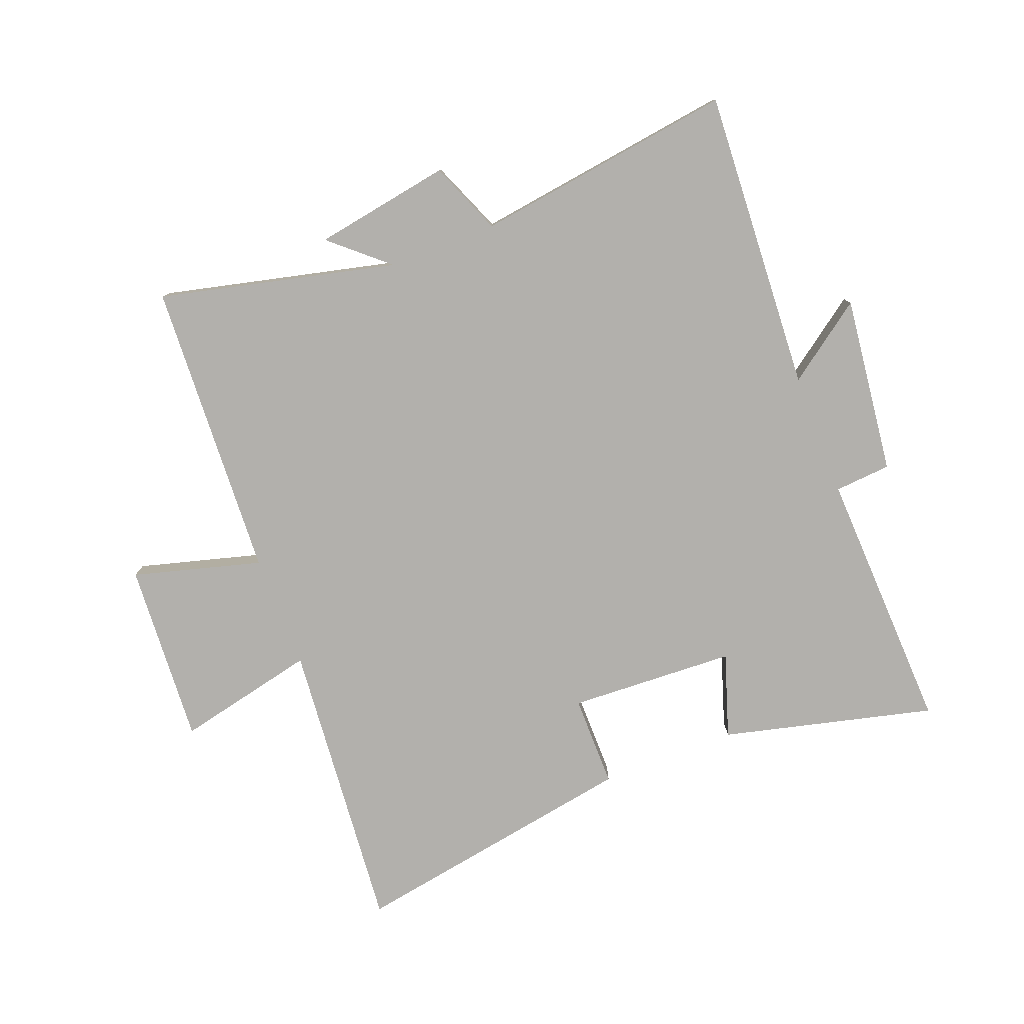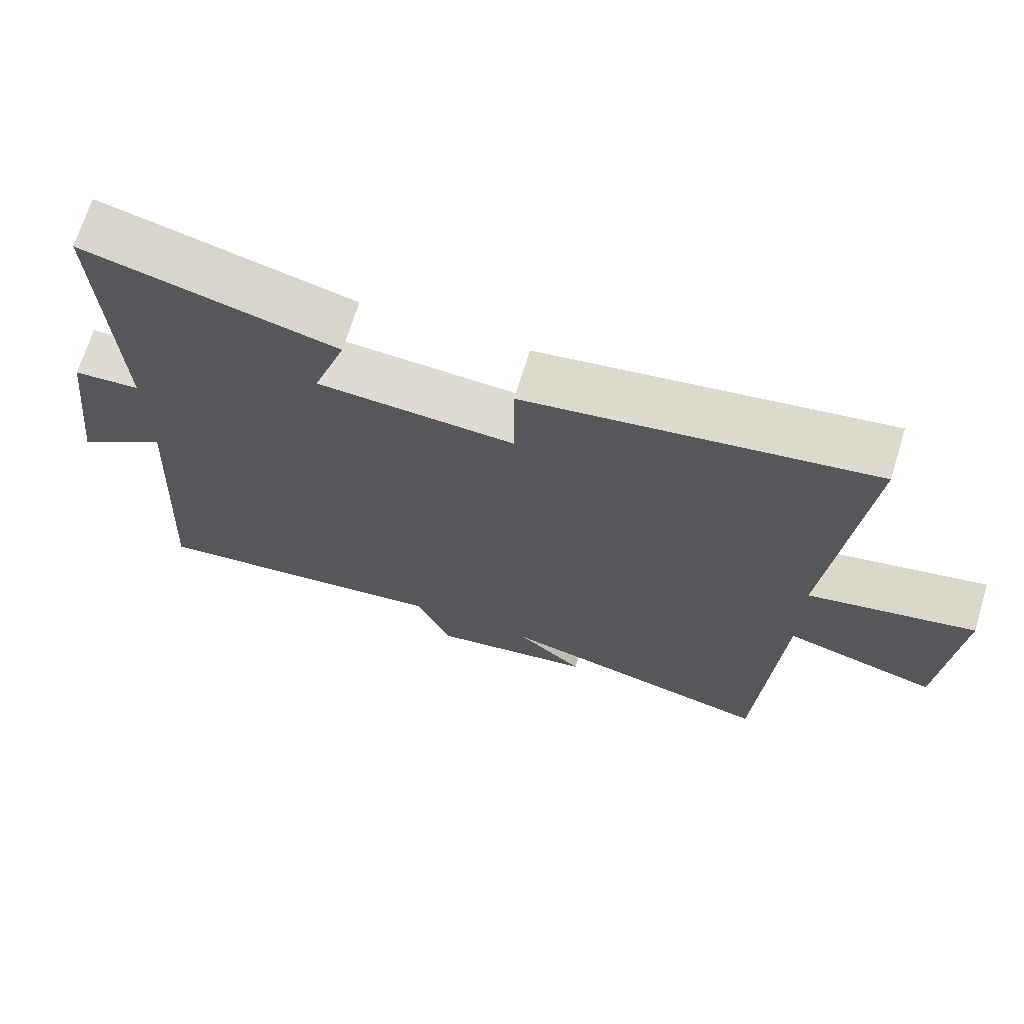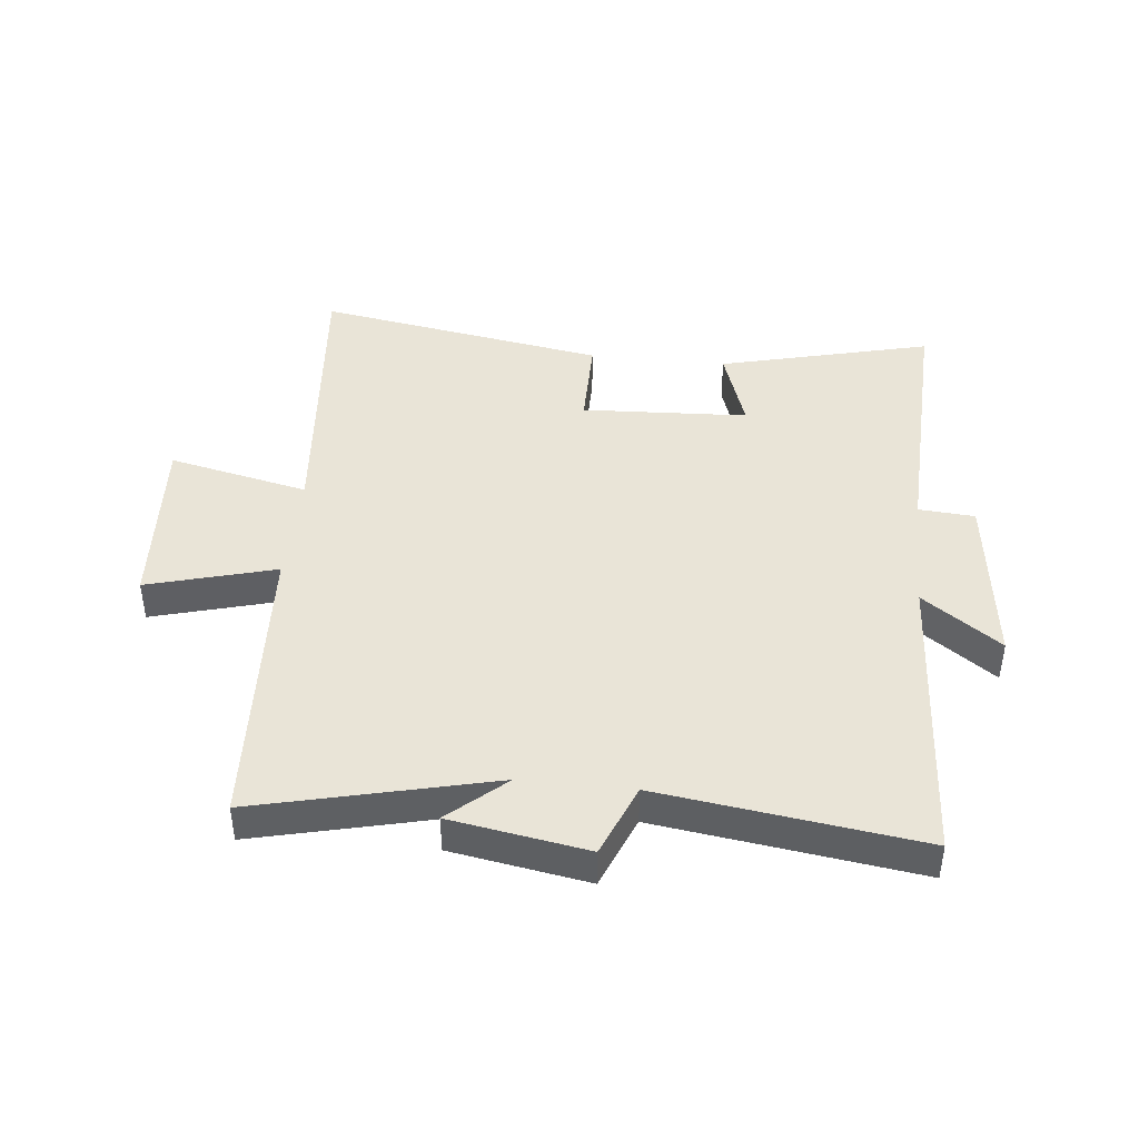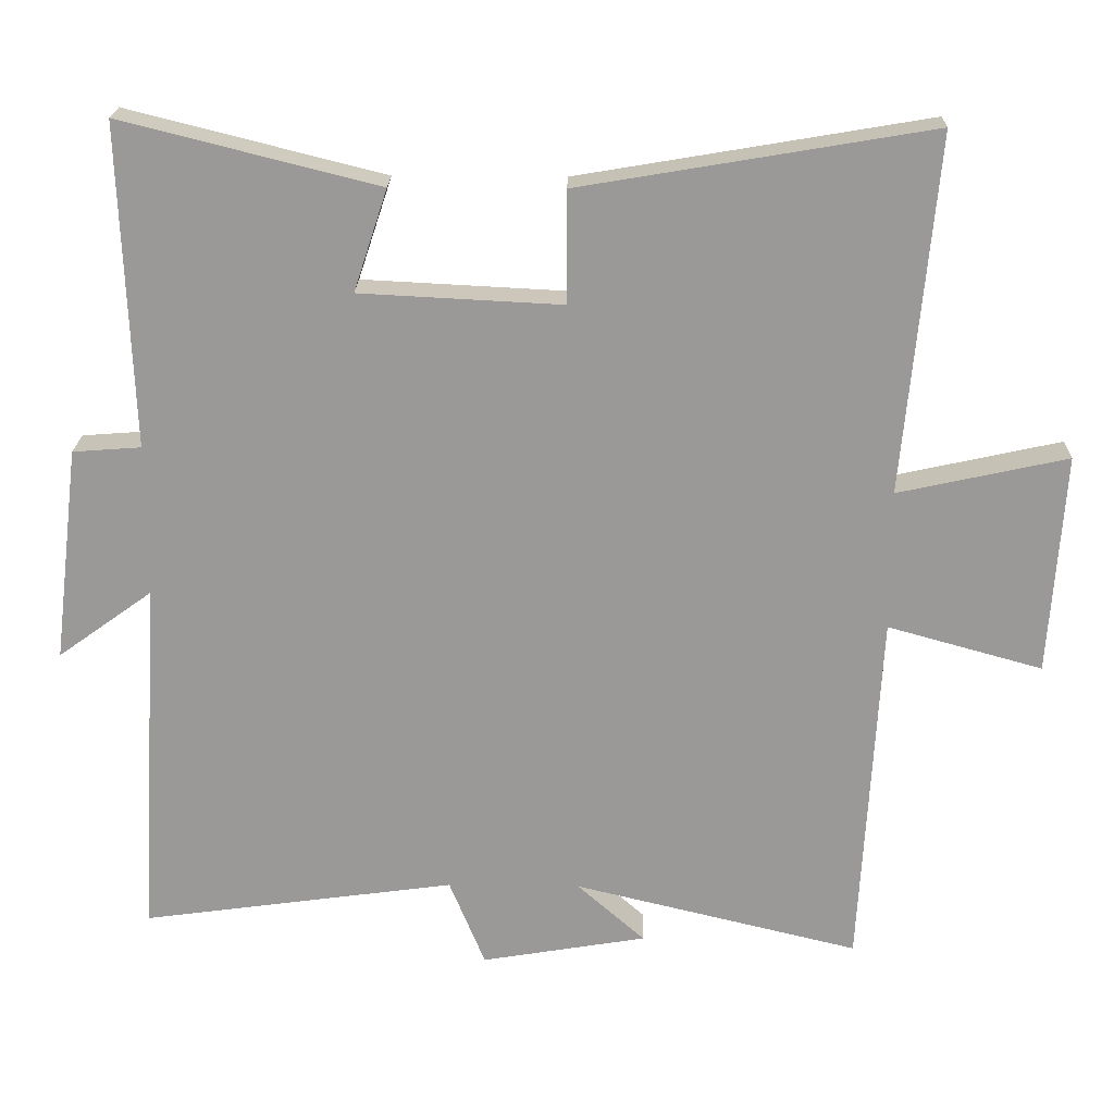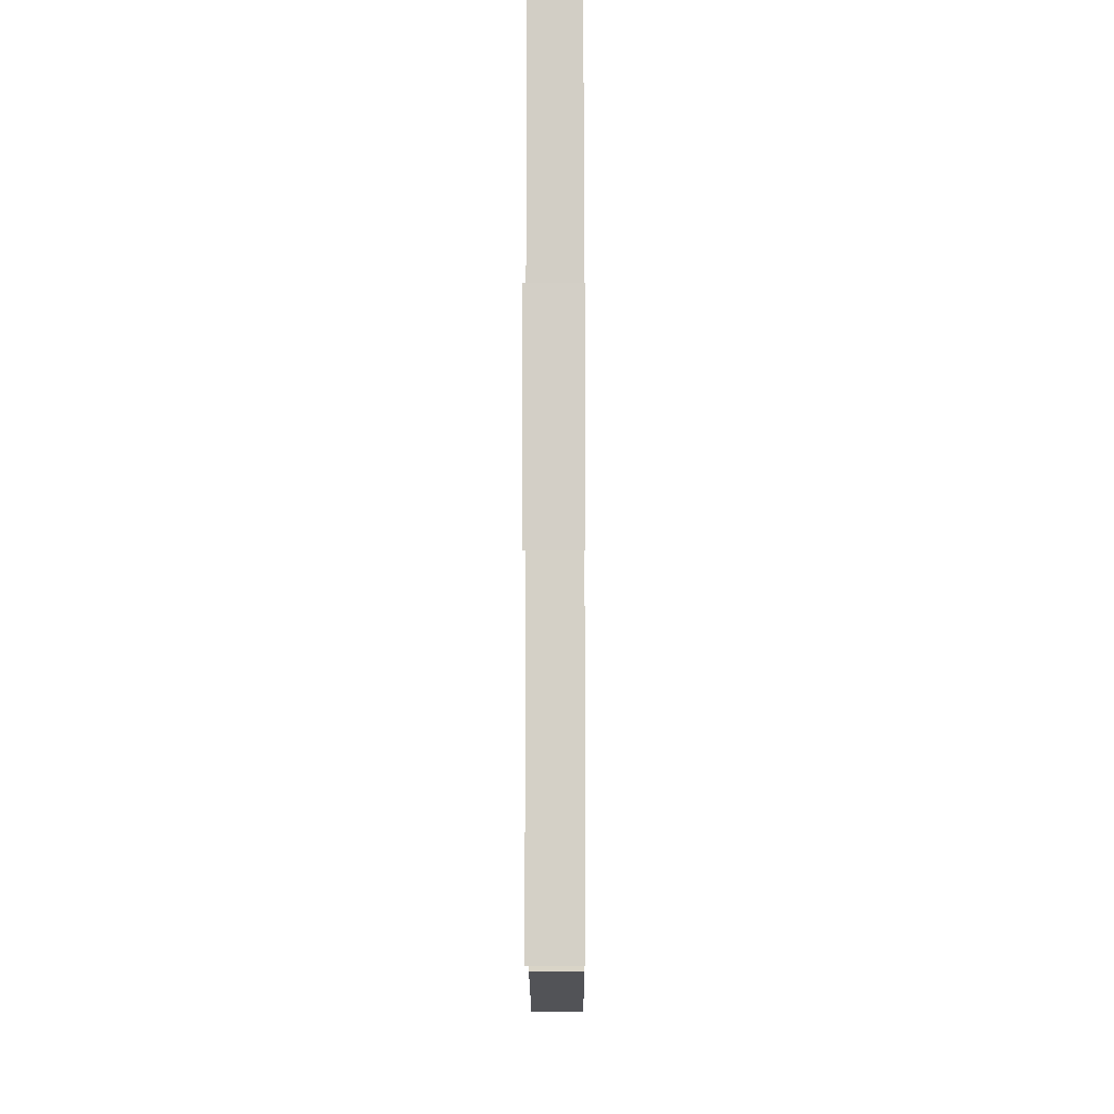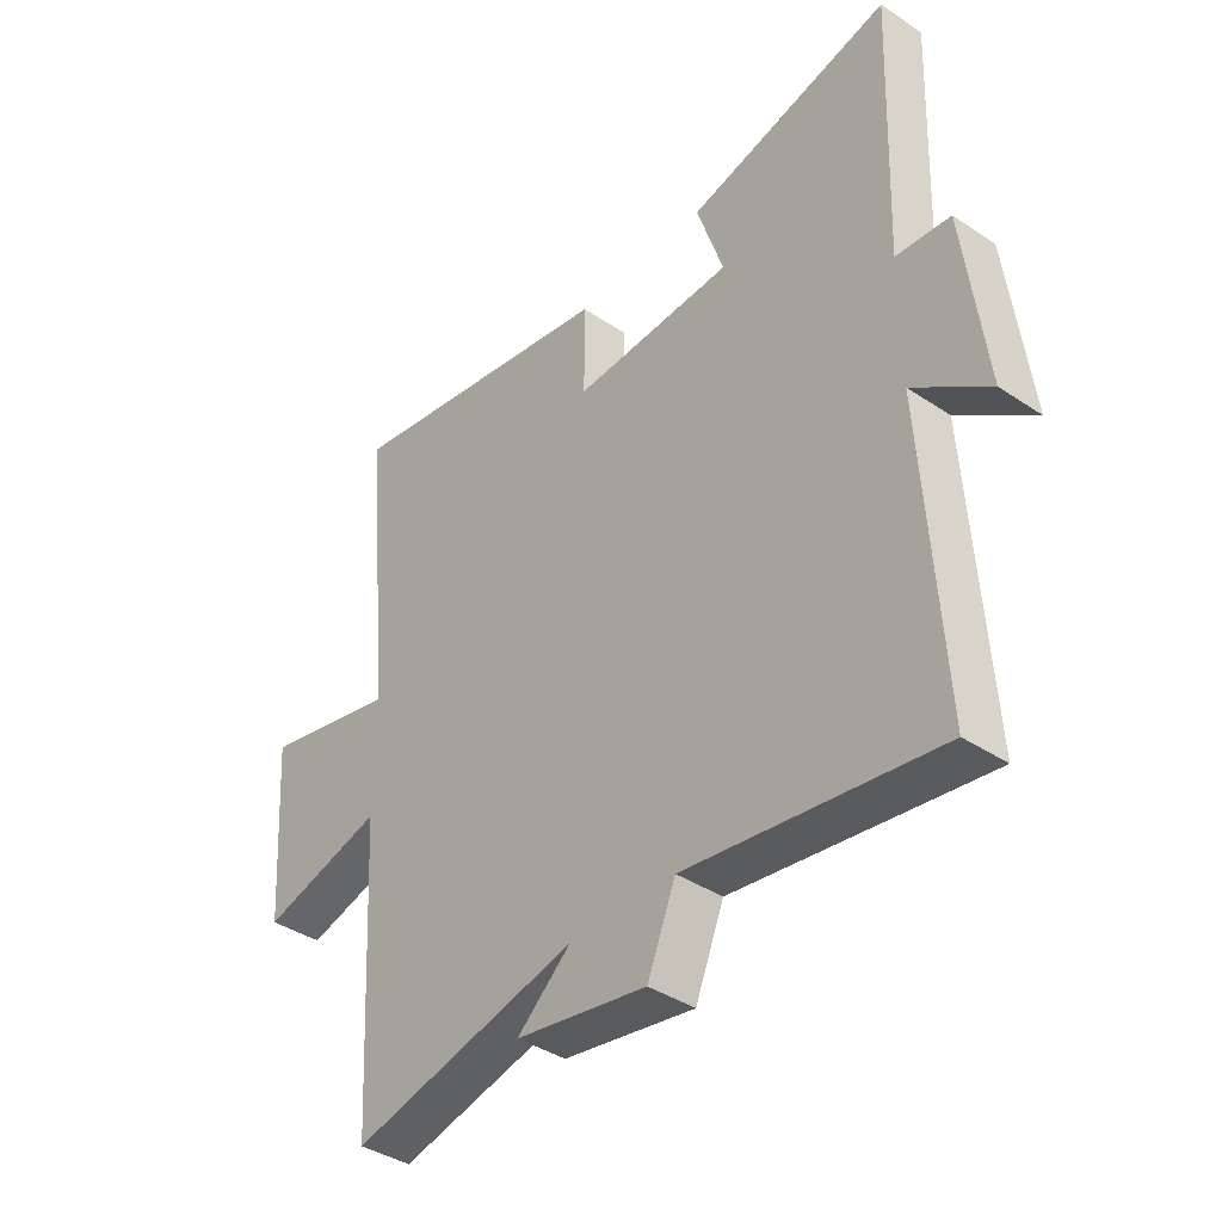
<metadata>
{"format":"obj","ext":"obj","renderer":"f3d","projection":"perspective","resolution":1024,"background":"white","views":[{"elev":-78.8,"azim":-158.7,"up":"+Y"},{"elev":69.7,"azim":17.1,"up":"+Z"},{"elev":43.0,"azim":-174.0,"up":"+Y"},{"elev":20.8,"azim":1.4,"up":"+Z"},{"elev":-12.8,"azim":90.3,"up":"+Z"},{"elev":-39.2,"azim":-129.9,"up":"+Z"}]}
</metadata>
<code>
v -0.516 0.07 0.588
v -0.165 0.07 0.5
v -0.211 0.07 0.361
v 0.065 0.07 0.347
v 0.065 0.07 0.5
v 0.545 0.07 0.581
v 0.5 0.07 0.092
v 0.732 0.07 0.143
v 0.712 0.07 -0.159
v 0.5 0.07 -0.1
v 0.473 0.07 -0.594
v 0.082 0.07 -0.5
v 0.175 0.07 -0.582
v -0.051 0.07 -0.62
v -0.1 0.07 -0.5
v -0.53 0.07 -0.559
v -0.5 0.07 -0.06
v -0.629 0.07 -0.153
v -0.593 0.07 0.141
v -0.5 0.07 0.148
v -0.516 0 0.588
v -0.165 0 0.5
v -0.211 0 0.361
v 0.065 0 0.347
v 0.065 0 0.5
v 0.545 0 0.581
v 0.5 0 0.092
v 0.732 0 0.143
v 0.712 0 -0.159
v 0.5 0 -0.1
v 0.473 0 -0.594
v 0.082 0 -0.5
v 0.175 0 -0.582
v -0.051 0 -0.62
v -0.1 0 -0.5
v -0.53 0 -0.559
v -0.5 0 -0.06
v -0.629 0 -0.153
v -0.593 0 0.141
v -0.5 0 0.148
f 17 18 19 20
f 15 16 17
f 15 17 20
f 12 13 14 15
f 12 15 20 1
f 10 11 12
f 7 8 9 10
f 7 10 12
f 4 5 6 7
f 3 4 7 12
f 1 2 3
f 1 3 12
f 40 39 38 37
f 37 36 35
f 40 37 35
f 35 34 33 32
f 21 40 35 32
f 32 31 30
f 30 29 28 27
f 32 30 27
f 27 26 25 24
f 32 27 24 23
f 23 22 21
f 32 23 21
f 1 21 22 2
f 2 22 23 3
f 3 23 24 4
f 4 24 25 5
f 5 25 26 6
f 6 26 27 7
f 7 27 28 8
f 8 28 29 9
f 9 29 30 10
f 10 30 31 11
f 11 31 32 12
f 12 32 33 13
f 13 33 34 14
f 14 34 35 15
f 15 35 36 16
f 16 36 37 17
f 17 37 38 18
f 18 38 39 19
f 19 39 40 20
f 20 40 21 1

</code>
